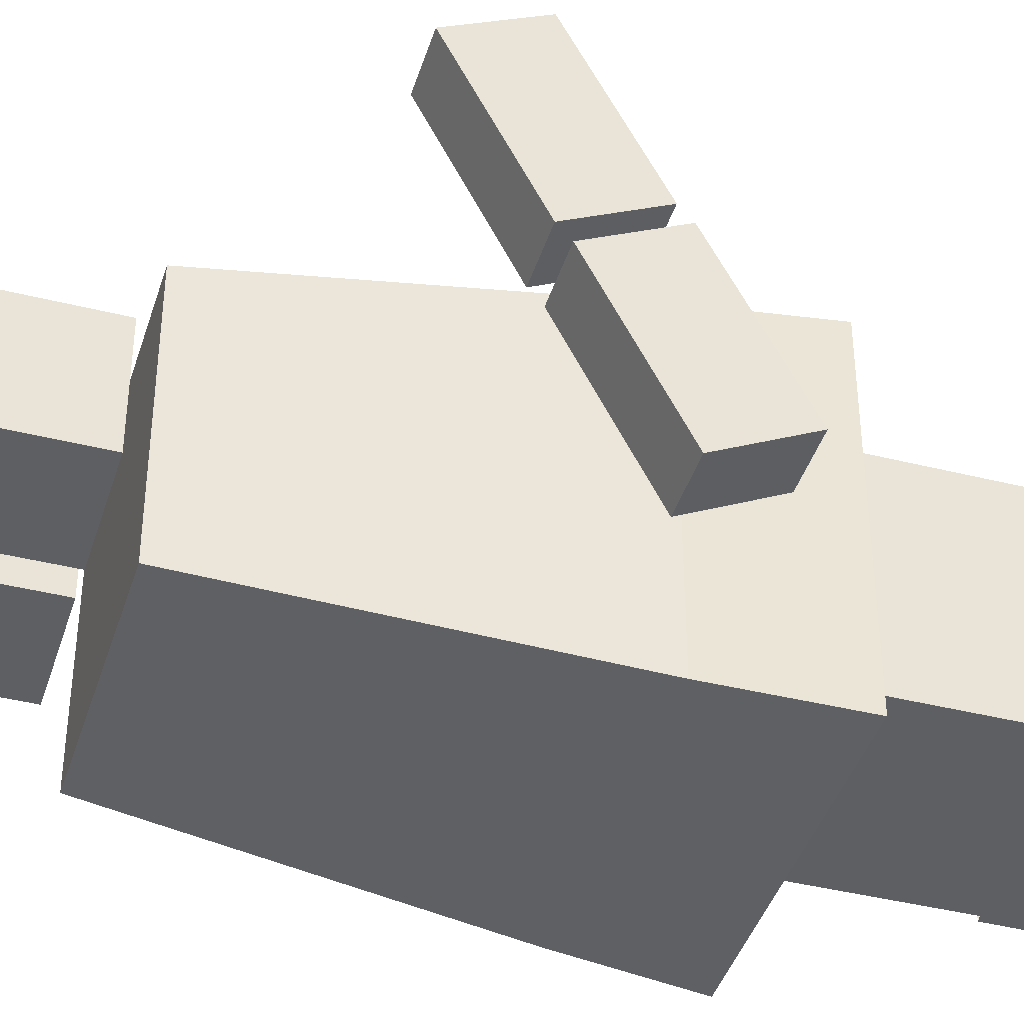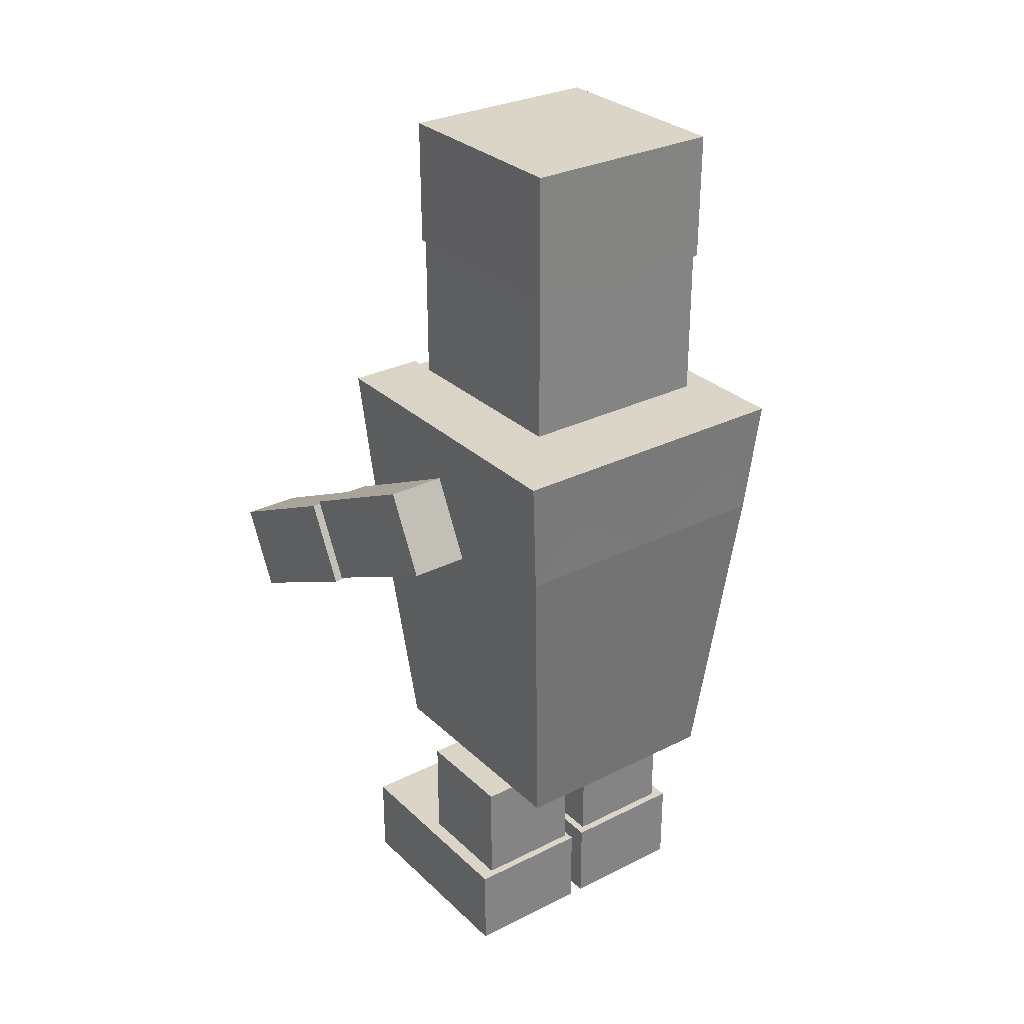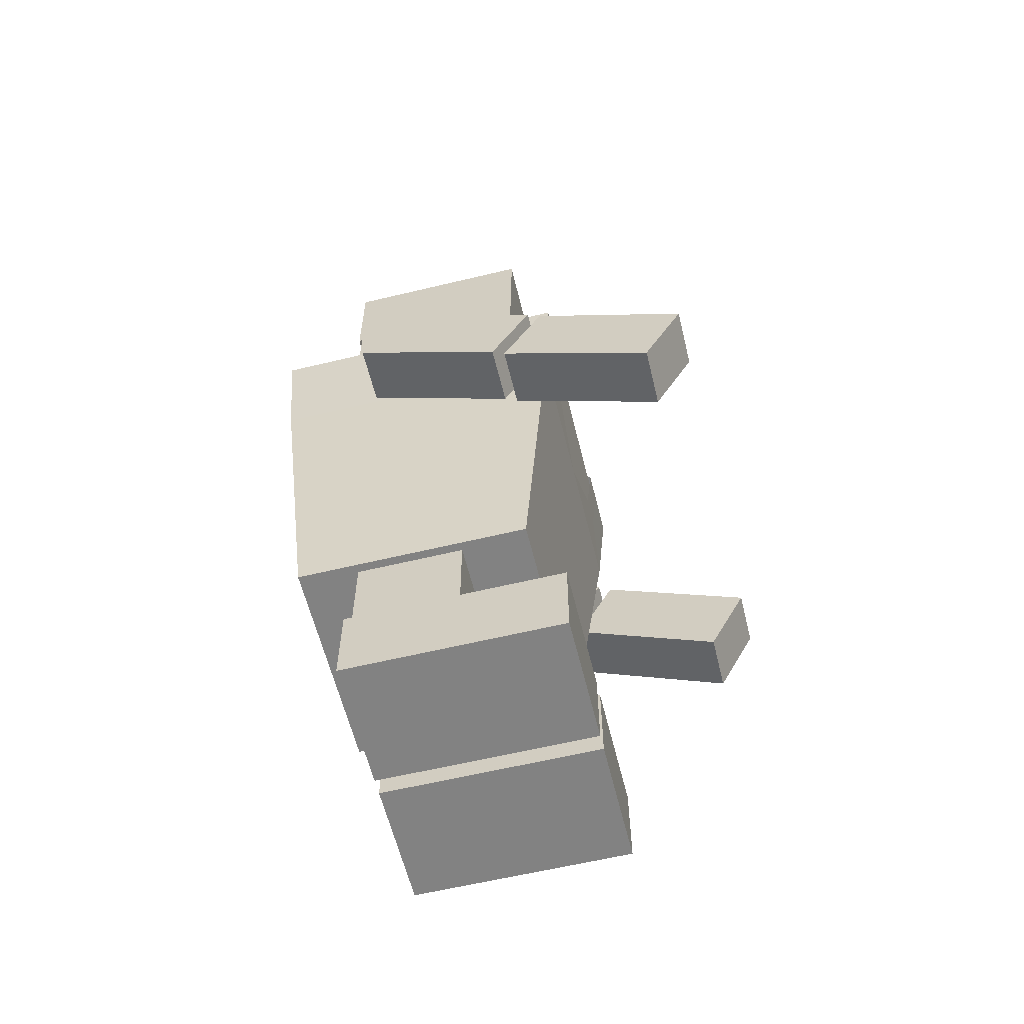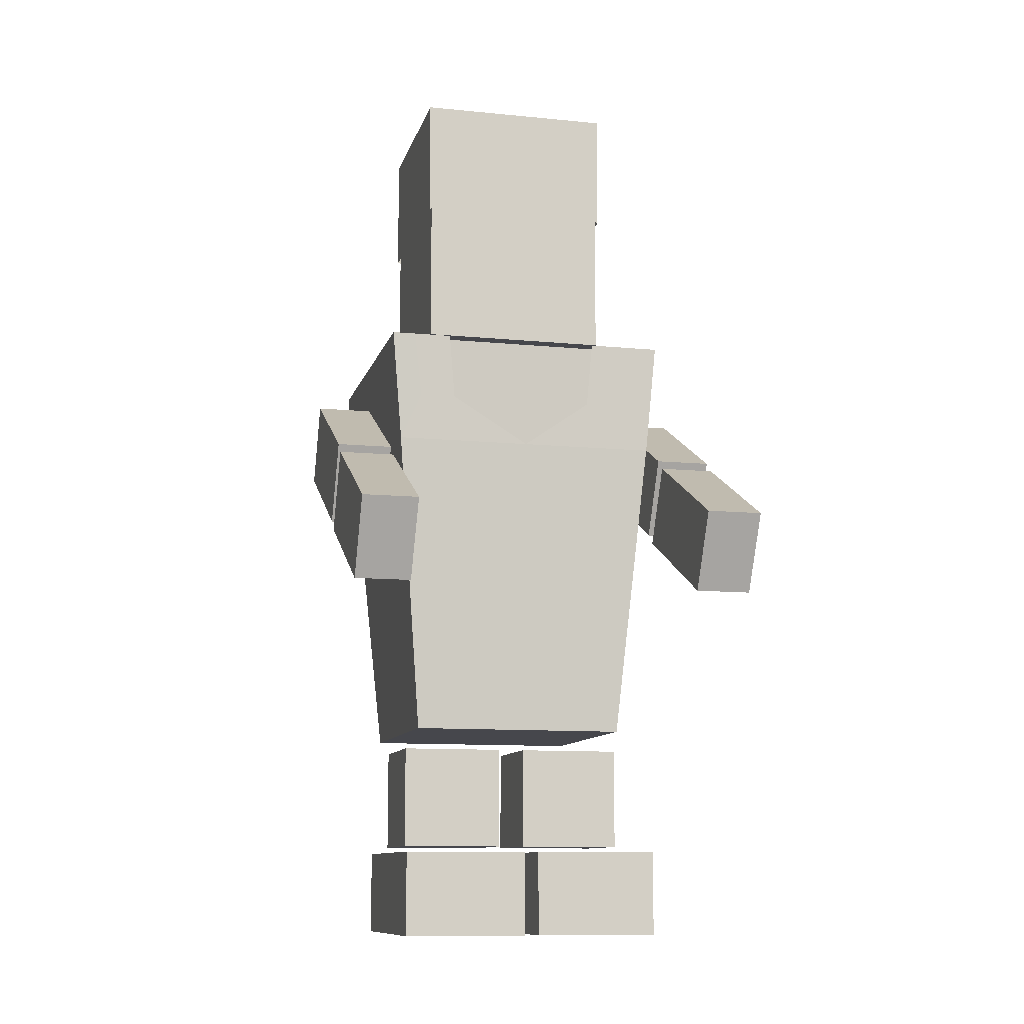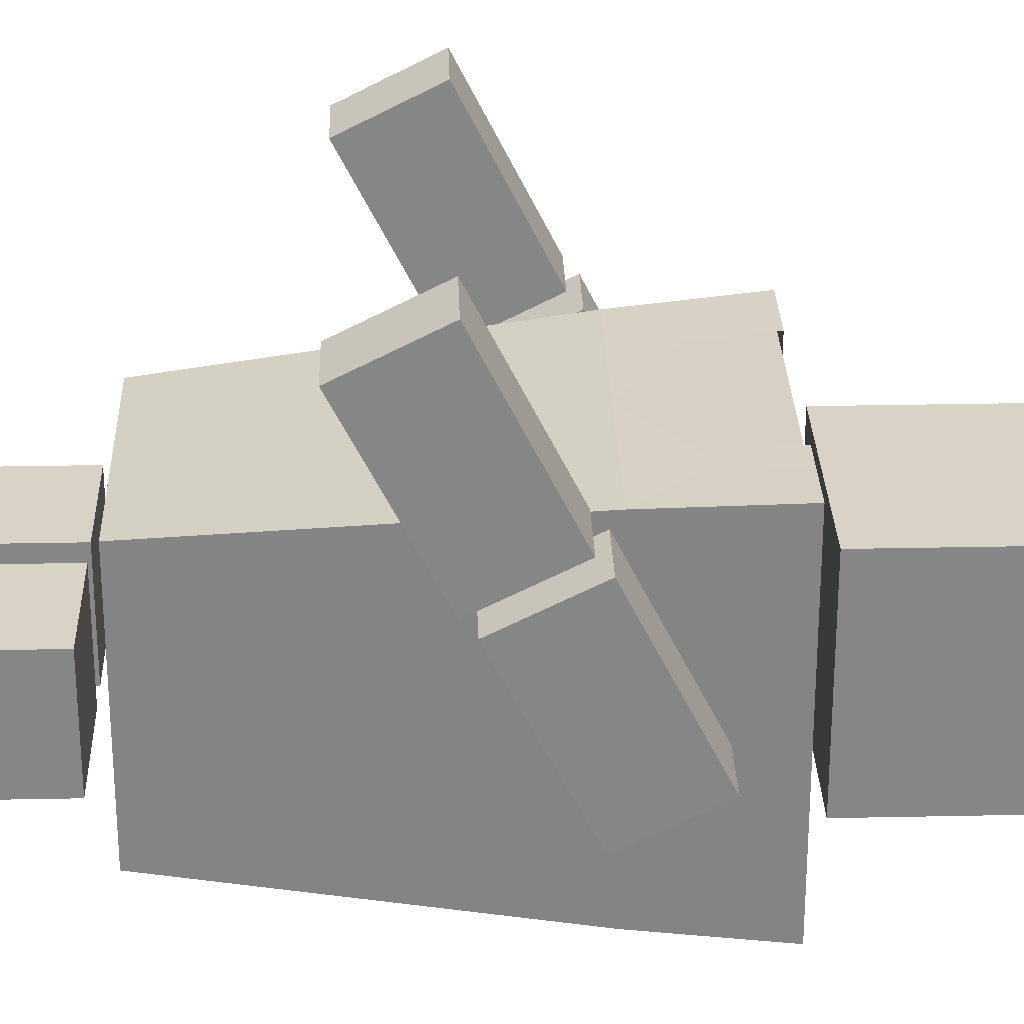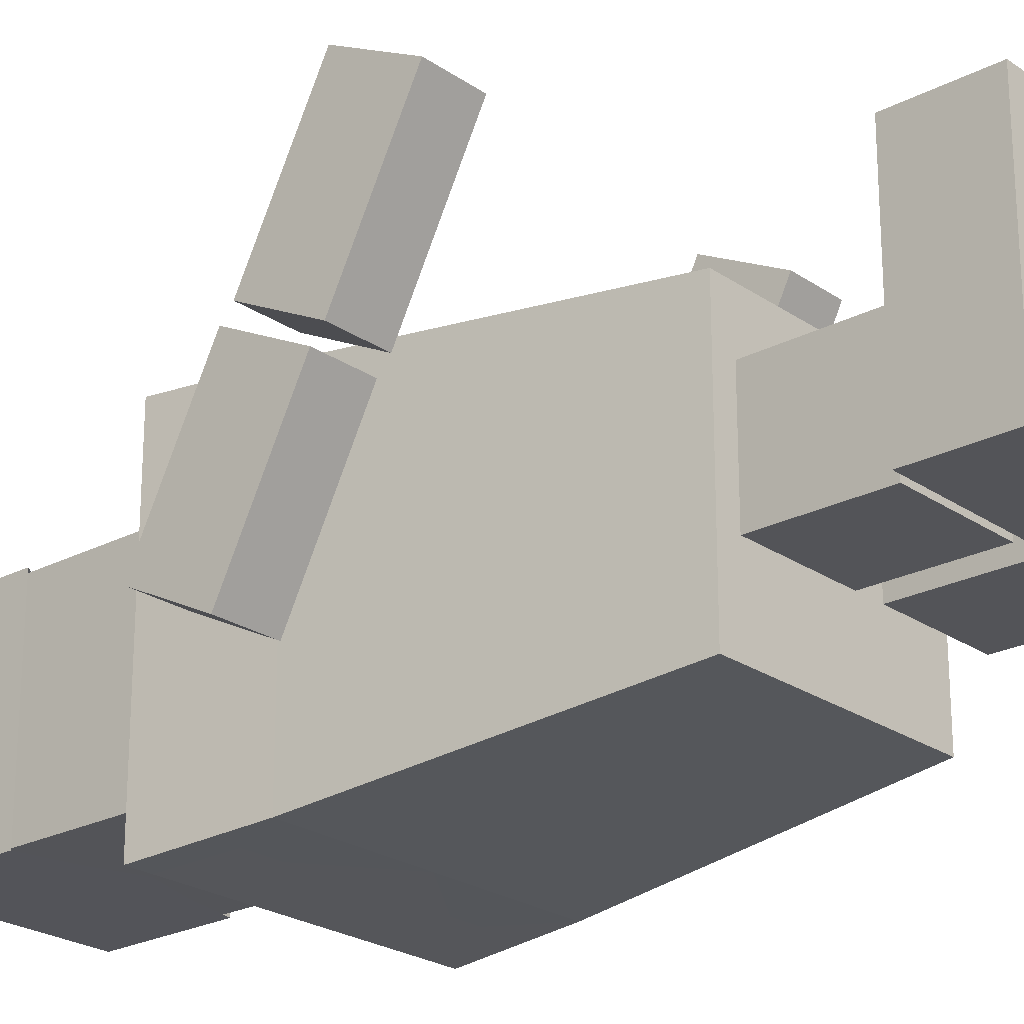
<metadata>
{"format":"obj","ext":"obj","renderer":"f3d","projection":"perspective","resolution":1024,"background":"white","views":[{"elev":-41.4,"azim":73.1,"up":"+Z"},{"elev":29.5,"azim":143.5,"up":"+Y"},{"elev":-60.7,"azim":-76.2,"up":"+Y"},{"elev":-10.9,"azim":-13.8,"up":"+Y"},{"elev":28.2,"azim":88.2,"up":"+Z"},{"elev":-23.6,"azim":-48.8,"up":"+Z"}]}
</metadata>
<code>
o Cube
v -0.13 0.2126 0.1377
v -0.1731 0.7126 0.1833
v -0.13 0.2126 -0.1377
v -0.1731 0.7126 -0.1833
v 0.13 0.2126 0.1377
v 0.1731 0.7126 0.1833
v 0.13 0.2126 -0.1377
v 0.1731 0.7126 -0.1833
f 1 2 4 3
f 3 4 8 7
f 7 8 6 5
f 5 6 2 1
f 3 7 5 1
f 8 4 2 6
o Cube.001
v -0.1157 0.7386 0.1157
v -0.1157 1.053 0.1157
v -0.1157 0.7386 -0.1157
v -0.1157 1.053 -0.1157
v 0.1157 0.7386 0.1157
v 0.1157 1.053 0.1157
v 0.1157 0.7386 -0.1157
v 0.1157 1.053 -0.1157
f 9 10 12 11
f 11 12 16 15
f 15 16 14 13
f 13 14 10 9
f 11 15 13 9
f 16 12 10 14
o Cube.002
v -0.1341 0.06004 0.06339
v -0.1341 0.1868 0.06339
v -0.1341 0.06004 -0.06339
v -0.1341 0.1868 -0.06339
v -0.007292 0.06004 0.06339
v -0.007292 0.1868 0.06339
v -0.007292 0.06004 -0.06339
v -0.007292 0.1868 -0.06339
f 17 18 20 19
f 19 20 24 23
f 23 24 22 21
f 21 22 18 17
f 19 23 21 17
f 24 20 18 22
o Cube.003
v 0.0247 0.06004 0.06339
v 0.0247 0.1868 0.06339
v 0.0247 0.06004 -0.06339
v 0.0247 0.1868 -0.06339
v 0.1515 0.06004 0.06339
v 0.1515 0.1868 0.06339
v 0.1515 0.06004 -0.06339
v 0.1515 0.1868 -0.06339
f 25 26 28 27
f 27 28 32 31
f 31 32 30 29
f 29 30 26 25
f 27 31 29 25
f 32 28 26 30
o Cube.004
v -0.1554 -0.05122 0.191
v -0.1554 0.05122 0.191
v -0.1554 -0.05122 -0.06439
v -0.1554 0.05122 -0.06439
v -0.004943 -0.05122 0.191
v -0.004943 0.05122 0.191
v -0.004943 -0.05122 -0.06439
v -0.004943 0.05122 -0.06439
f 33 34 36 35
f 35 36 40 39
f 39 40 38 37
f 37 38 34 33
f 35 39 37 33
f 40 36 34 38
o Cube.005
v 0.01286 -0.05122 0.191
v 0.01286 0.05122 0.191
v 0.01286 -0.05122 -0.06439
v 0.01286 0.05122 -0.06439
v 0.1633 -0.05122 0.191
v 0.1633 0.05122 0.191
v 0.1633 -0.05122 -0.06439
v 0.1633 0.05122 -0.06439
f 41 42 44 43
f 43 44 48 47
f 47 48 46 45
f 45 46 42 41
f 43 47 45 41
f 48 44 42 46
o Cube.008
v -0.2462 0.4632 0.3663
v -0.2462 0.5534 0.1881
v -0.2462 0.3705 0.3194
v -0.2462 0.4607 0.1412
v -0.1779 0.4632 0.3663
v -0.1779 0.5534 0.1881
v -0.1779 0.3705 0.3194
v -0.1779 0.4607 0.1412
f 49 50 52 51
f 51 52 56 55
f 55 56 54 53
f 53 54 50 49
f 51 55 53 49
f 56 52 50 54
o Cube.009
v -0.2462 0.5669 0.1724
v -0.2462 0.6571 -0.005735
v -0.2462 0.4742 0.1255
v -0.2462 0.5644 -0.05263
v -0.1779 0.5669 0.1724
v -0.1779 0.6571 -0.005735
v -0.1779 0.4742 0.1255
v -0.1779 0.5644 -0.05263
f 57 58 60 59
f 59 60 64 63
f 63 64 62 61
f 61 62 58 57
f 59 63 61 57
f 64 60 58 62
o Cube.010
v 0 0.8812 -0.1188
v -0.1192 1.061 0.1192
v 0 0.9365 0.1188
v -0.1192 1.061 -0.1192
v 0 1.061 0.1192
v 0.1192 1.061 0.1192
v 0 1.061 -0.1192
v 0.1192 1.061 -0.1192
v -0.1188 0.9136 0.1188
v -0.1188 0.9136 -0.1188
v 0.1188 0.9136 -0.1188
v 0.1188 0.9136 0.1188
v -0.0594 0.901 -0.1188
v -0.05961 1.061 -0.1192
v -0.05961 1.061 0.1192
v -0.0594 0.9563 0.1188
v 0.05961 1.061 -0.1192
v 0.0594 0.9563 0.1188
v 0.05961 1.061 0.1192
v 0.0594 0.901 -0.1188
f 73 66 68 74
f 84 81 72 75
f 75 72 70 76
f 80 79 66 73
f 71 78 79 69
f 78 68 66 79
f 77 78 71 65
f 81 71 69 83
f 82 83 69 67
f 74 68 78 77
f 67 69 79 80
f 76 70 83 82
f 72 81 83 70
f 65 71 81 84
o Cube.012
v -0.1324 0.2076 0.1402
v -0.1324 0.2076 -0.1402
v 0.1324 0.2076 0.1402
v 0.1324 0.2076 -0.1402
v 0.0672 0.2076 -0.1402
v 0.08947 0.7169 -0.1867
v 0.0672 0.2076 0.1402
v 0.08947 0.7169 0.1867
v 0.09526 0.2076 -0.1402
v 0.1268 0.7169 -0.1867
v 0.09526 0.2076 0.1402
v 0.1268 0.7169 0.1867
v -0.08808 0.2076 -0.1402
v -0.104 0.7169 -0.1867
v -0.08808 0.2076 0.1402
v -0.104 0.7169 0.1867
v -0.1129 0.2076 -0.1402
v -0.1503 0.7169 -0.1867
v -0.1129 0.2076 0.1402
v -0.1503 0.7169 0.1867
v -0.166 0.5792 0.1778
v -0.166 0.5792 -0.1778
v 0.1664 0.5792 -0.1778
v 0.1664 0.5792 0.1778
v 0.0845 0.5792 0.1778
v 0.0845 0.5792 -0.1778
v 0.1197 0.5792 0.1778
v 0.1197 0.5792 -0.1778
v -0.09654 0.5792 -0.1778
v -0.09654 0.5792 0.1778
v -0.1414 0.5792 -0.1778
v -0.1414 0.5792 0.1778
v -0.01044 0.2076 -0.1402
v -0.01044 0.2076 0.1402
v 0.000875 0.5792 0.1778
v 0.000875 0.5792 -0.1778
v 0.08357 0.637 0.1813
v 0.08357 0.637 -0.1813
v 0.1185 0.637 0.1813
v 0.1185 0.637 -0.1813
v -0.09628 0.637 -0.1813
v -0.09628 0.637 0.1813
v -0.1404 0.637 -0.1813
v -0.1404 0.637 0.1813
v 0.1776 0.7169 -0.1867
v 0.1776 0.7169 0.1867
v -0.179 0.7169 -0.1867
v -0.179 0.7169 0.1867
v -0.166 0.5792 0.1778
v -0.166 0.5792 -0.1778
v 0.1664 0.5792 -0.1778
v 0.1664 0.5792 0.1778
v 0.0845 0.5792 0.1778
v 0.0845 0.5792 -0.1778
v 0.1197 0.5792 0.1778
v 0.1197 0.5792 -0.1778
v -0.09654 0.5792 -0.1778
v -0.09654 0.5792 0.1778
v -0.1414 0.5792 -0.1778
v -0.1414 0.5792 0.1778
v 0.000875 0.5792 0.1778
v 0.000875 0.5792 -0.1778
f 93 88 87 95
f 94 90 92 96
f 117 89 91 118
f 123 96 92 121
f 89 93 95 91
f 122 90 94 124
f 127 102 98 125
f 101 97 99 103
f 86 101 103 85
f 98 102 104 100
f 126 100 104 128
f 99 114 116 103
f 86 106 115 101
f 118 119 114 99
f 101 115 113 97
f 89 110 112 93
f 87 108 111 95
f 117 120 110 89
f 95 111 109 91
f 103 116 105 85
f 88 107 108 87
f 93 112 107 88
f 85 105 106 86
f 97 113 120 117
f 91 109 119 118
f 97 117 118 99
f 114 126 128 116
f 115 127 125 113
f 110 122 124 112
f 111 123 121 109
f 126 114 119
f 121 119 109
f 125 120 113
f 122 110 120
f 112 124 107
f 115 106 127
f 116 128 105
f 111 108 123
f 94 96 130 129
f 108 107 129 130
f 96 123 108 130
f 94 129 107 124
f 104 102 131 132
f 105 132 131 106
f 104 132 105 128
f 102 127 106 131
f 90 122 120 125 98
l 142 144
l 134 143
l 142 145
l 141 143
l 138 140
l 136 139
l 138 146
l 137 139
l 133 144
l 135 136
l 135 140
l 133 134
l 141 146
l 137 145
o Cube.006
v 0.185 0.5669 0.1724
v 0.185 0.6571 -0.005735
v 0.185 0.4742 0.1255
v 0.185 0.5644 -0.05263
v 0.2533 0.5669 0.1724
v 0.2533 0.6571 -0.005735
v 0.2533 0.4742 0.1255
v 0.2533 0.5644 -0.05263
f 147 148 150 149
f 149 150 154 153
f 153 154 152 151
f 151 152 148 147
f 149 153 151 147
f 154 150 148 152
o Cube.007
v 0.185 0.4632 0.3663
v 0.185 0.5534 0.1881
v 0.185 0.3705 0.3194
v 0.185 0.4607 0.1412
v 0.2533 0.4632 0.3663
v 0.2533 0.5534 0.1881
v 0.2533 0.3705 0.3194
v 0.2533 0.4607 0.1412
f 155 156 158 157
f 157 158 162 161
f 161 162 160 159
f 159 160 156 155
f 157 161 159 155
f 162 158 156 160

</code>
